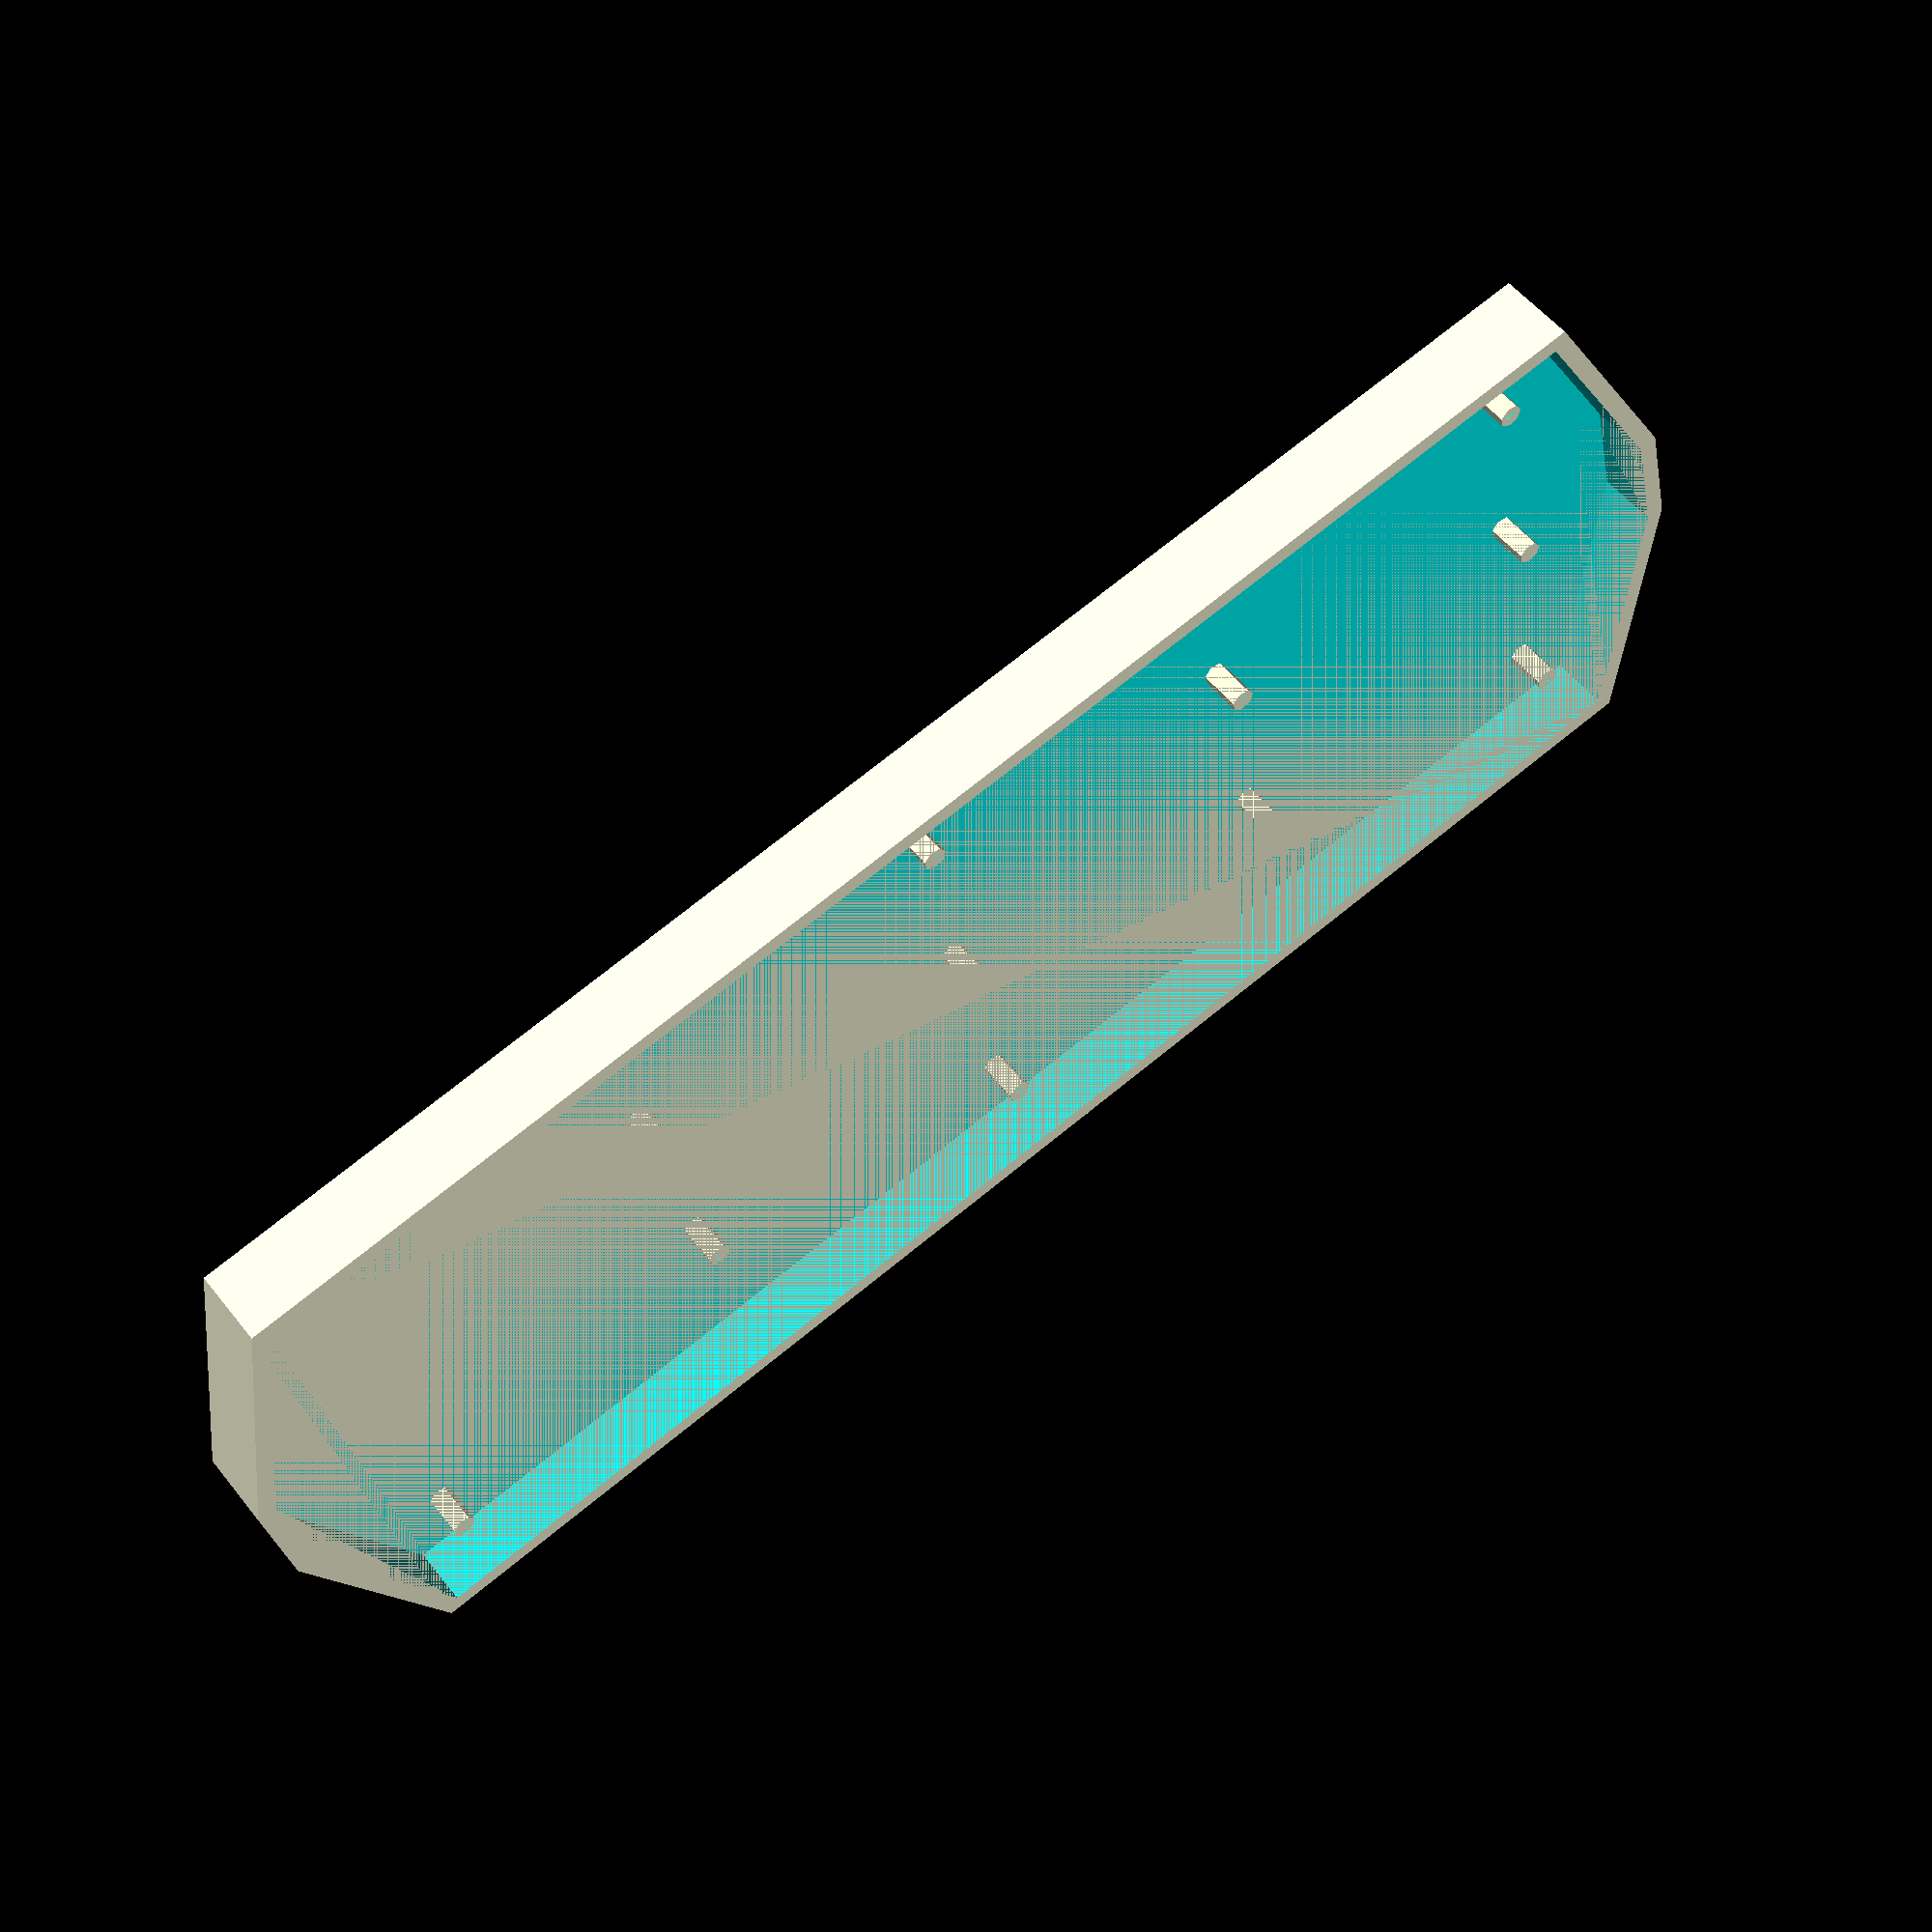
<openscad>
wall_thickness = 3;
margin = 0.5;

switch_dimension = 19.05;

hole_coordinates = [
    [-6,  2],           [0,  2],          [6,  2],
              [-3,  1],         [3, 1], 
    [-6,  0],           [0,  0],          [6,  0],
              [-3, -1],         [3, -1],
    [-6, -2],           [0, -2],          [6, -2]
] * switch_dimension;

union() {
    difference() {
        pcb(wall_thickness + margin, 13);
        translate([0, 0, 3]) pcb(margin, 10);
    }
    
    for (pos = hole_coordinates) {
        translate(pos)
        screwhole(2, 10);
    }
}

module pcb(margin, thickness) {
    u1 = [121.67, 49.91];
    r1 = [135.73, 9.53];
    
    normal = [u1[1] - r1[1], r1[0] - u1[0]];
    
    u2 = u1 + margin * normal / norm(normal);
    r2 = r1 + margin * normal / norm(normal);
    shifted_diagonal_line = cross(
        [u2[0], u2[1], 1],
        [r2[0], r2[1], 1]
    );
    
    upper_line = [0, 1, -u1[1] - margin];
    right_line = [1, 0, -r1[0] - margin];
    umarg_nonnorm = cross(upper_line, shifted_diagonal_line);
    rmarg_nonnorm = cross(right_line, shifted_diagonal_line);
    
    function xy(v) = [v[0], v[1]];

    umarg = xy(umarg_nonnorm) / umarg_nonnorm[2];
    rmarg = xy(rmarg_nonnorm) / rmarg_nonnorm[2];
    
    function mirrx(v) = [-v[0], v[1]];
    function mirry(v) = [v[0], -v[1]];
    
    linear_extrude(thickness) {
        polygon(
            points = [
                umarg, rmarg, mirry(rmarg), mirry(umarg),
                -umarg, -rmarg, mirrx(rmarg), mirrx(umarg)
            ]
        );
    }
}

module screwhole(diameter, height) {
    thickness = 1;
    difference() {
        cylinder(r=diameter/2 + thickness, h=height);
        cylinder(r=diameter/2, h=height);
    }
}

</openscad>
<views>
elev=127.1 azim=167.2 roll=217.1 proj=p view=wireframe
</views>
